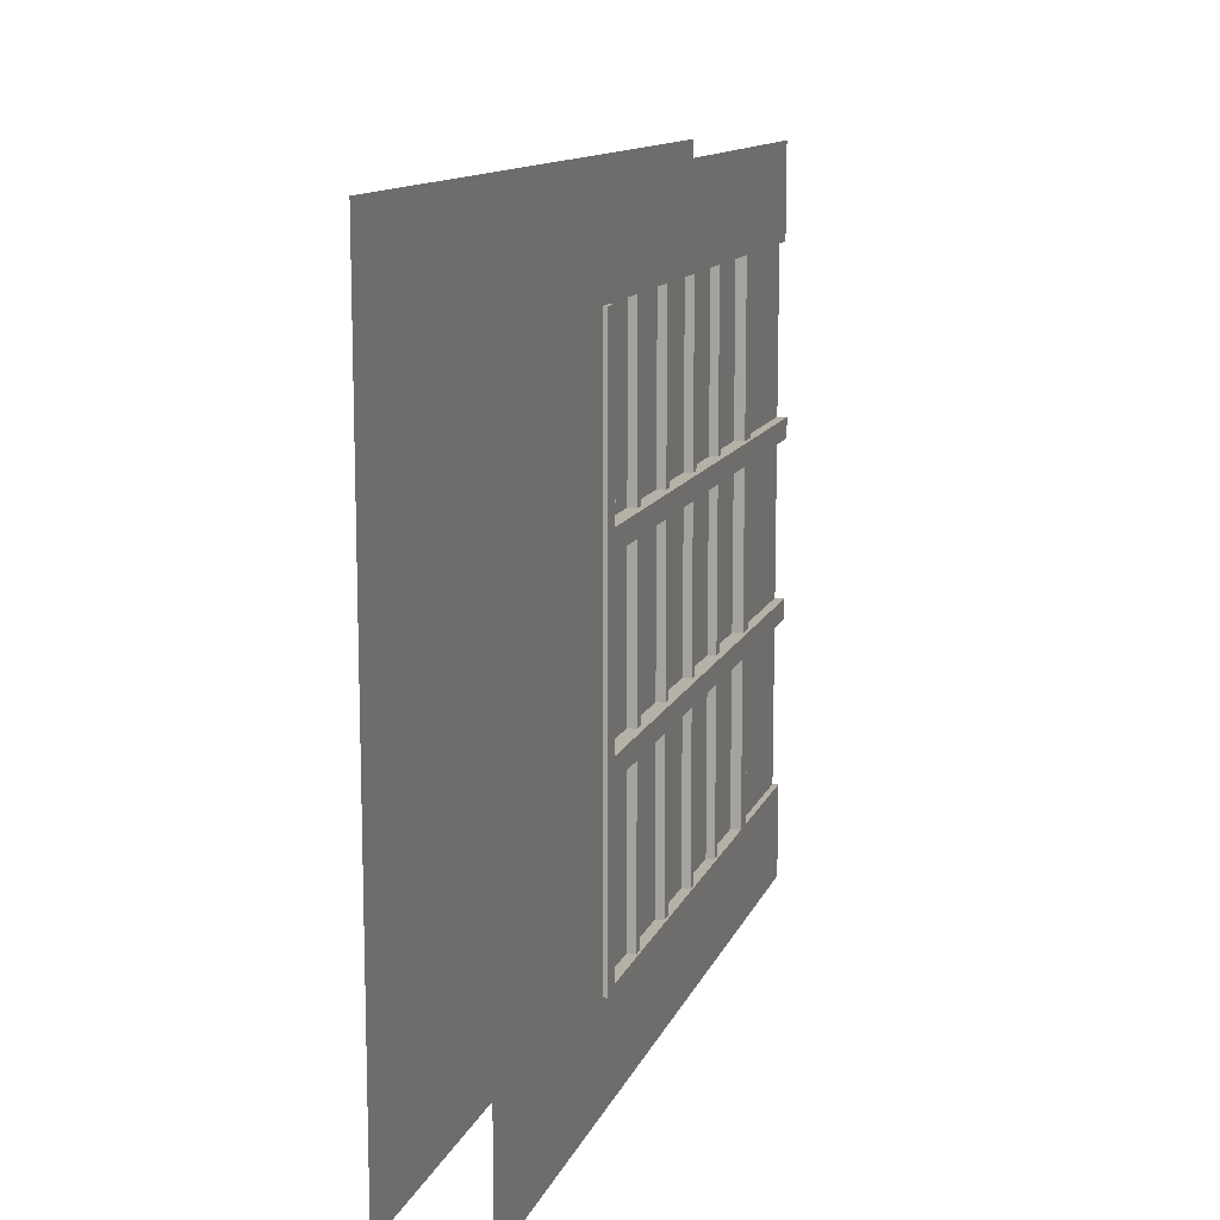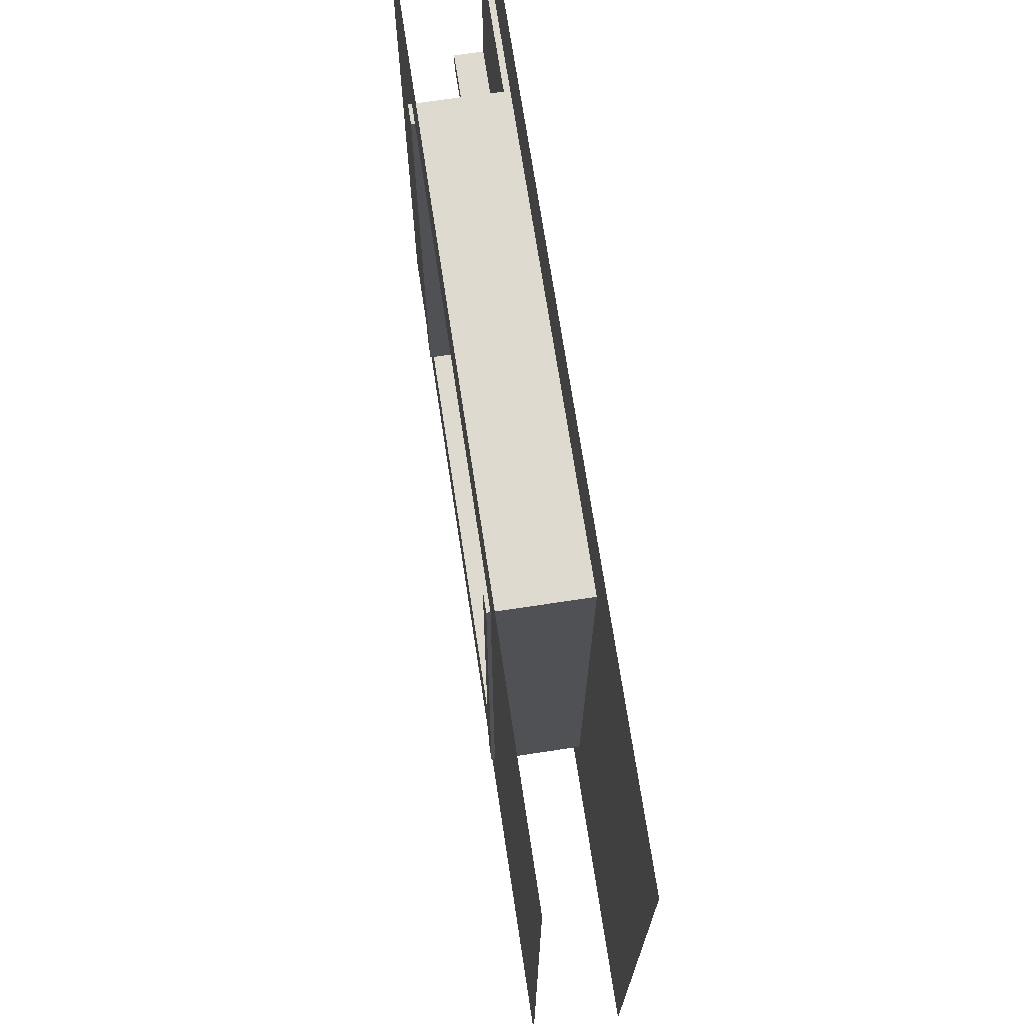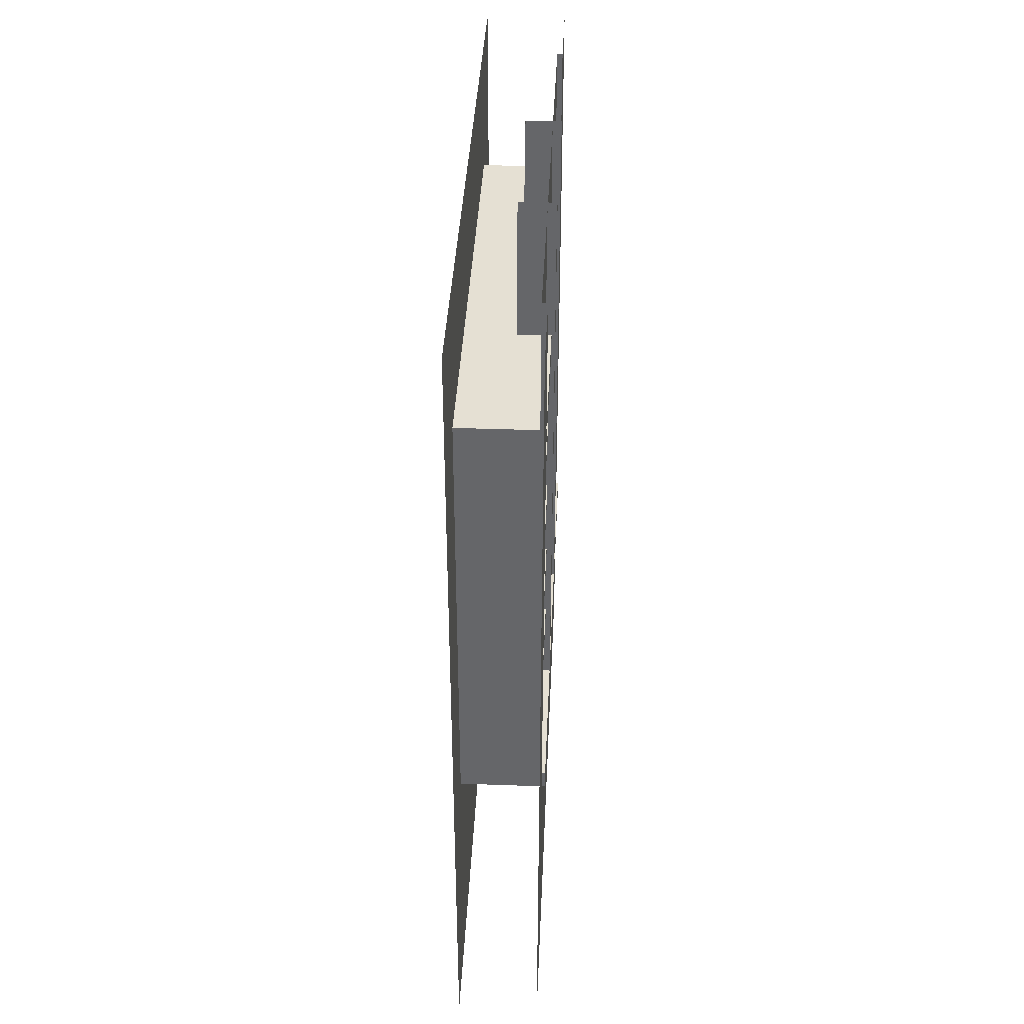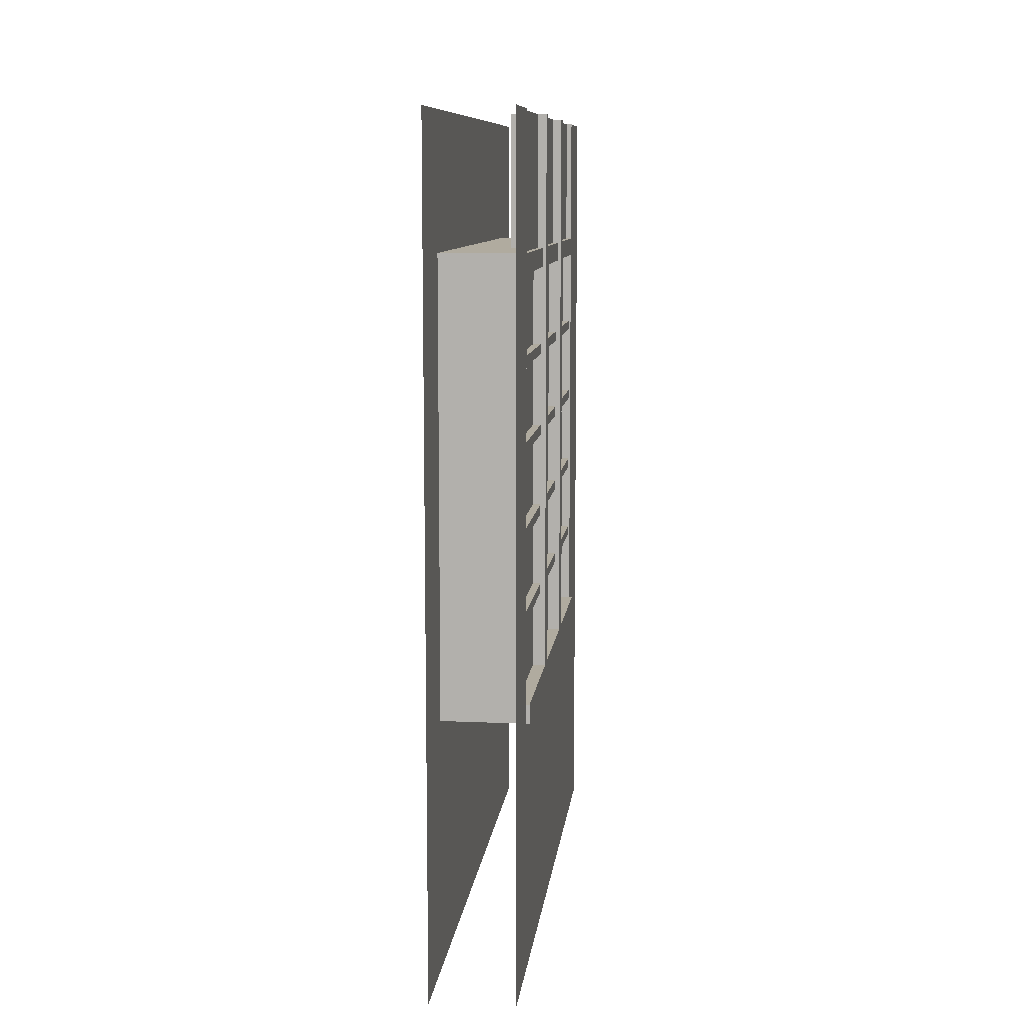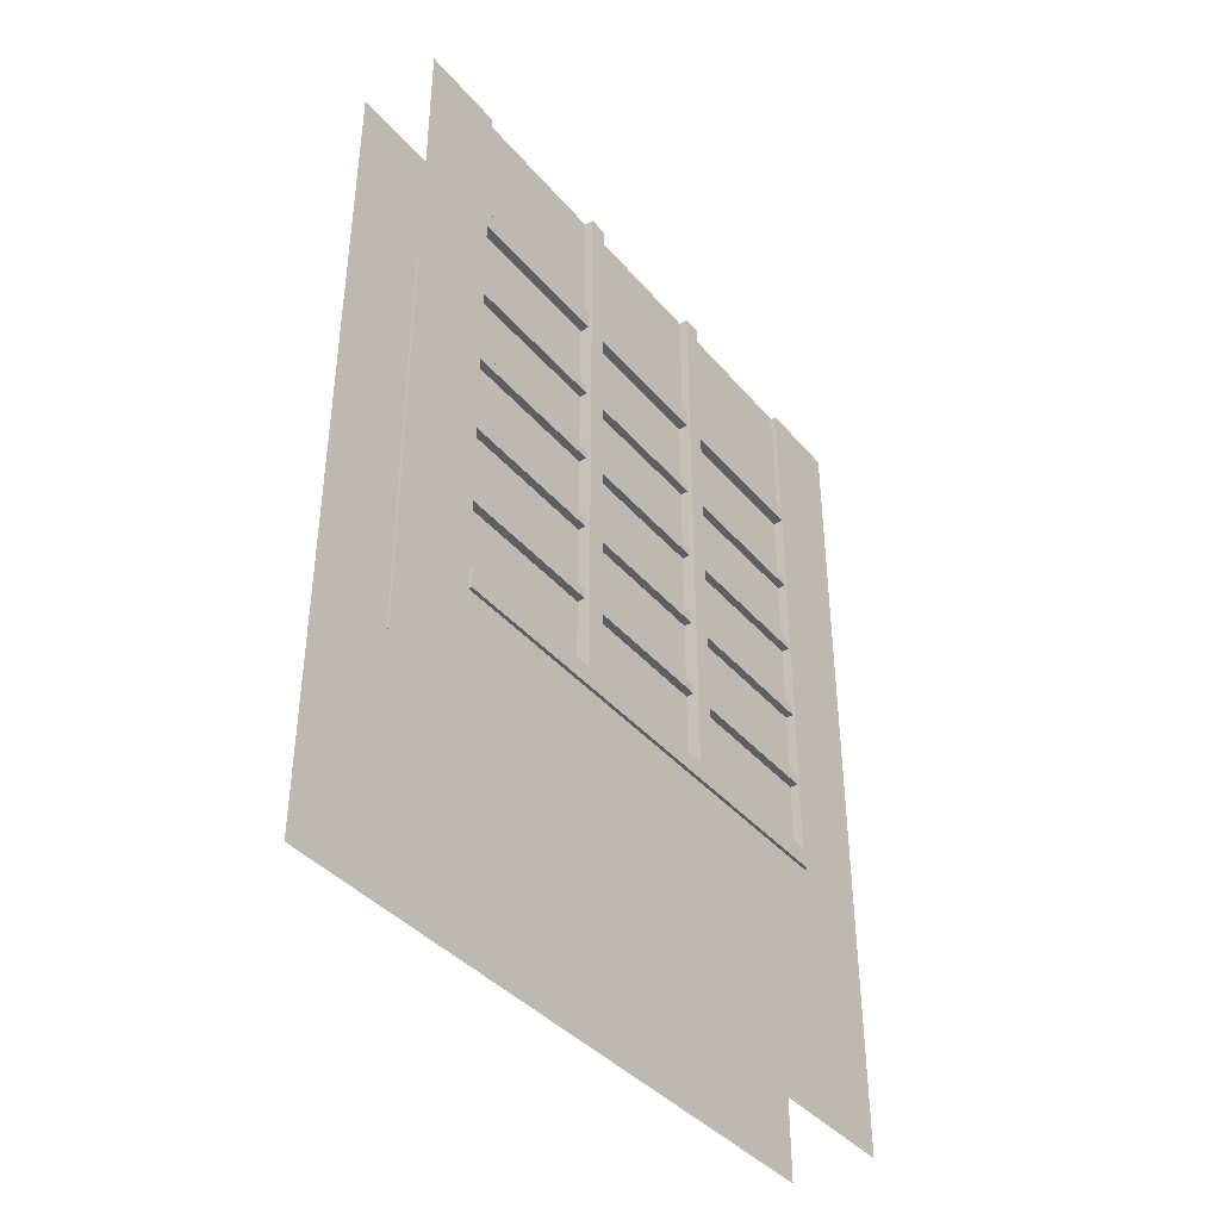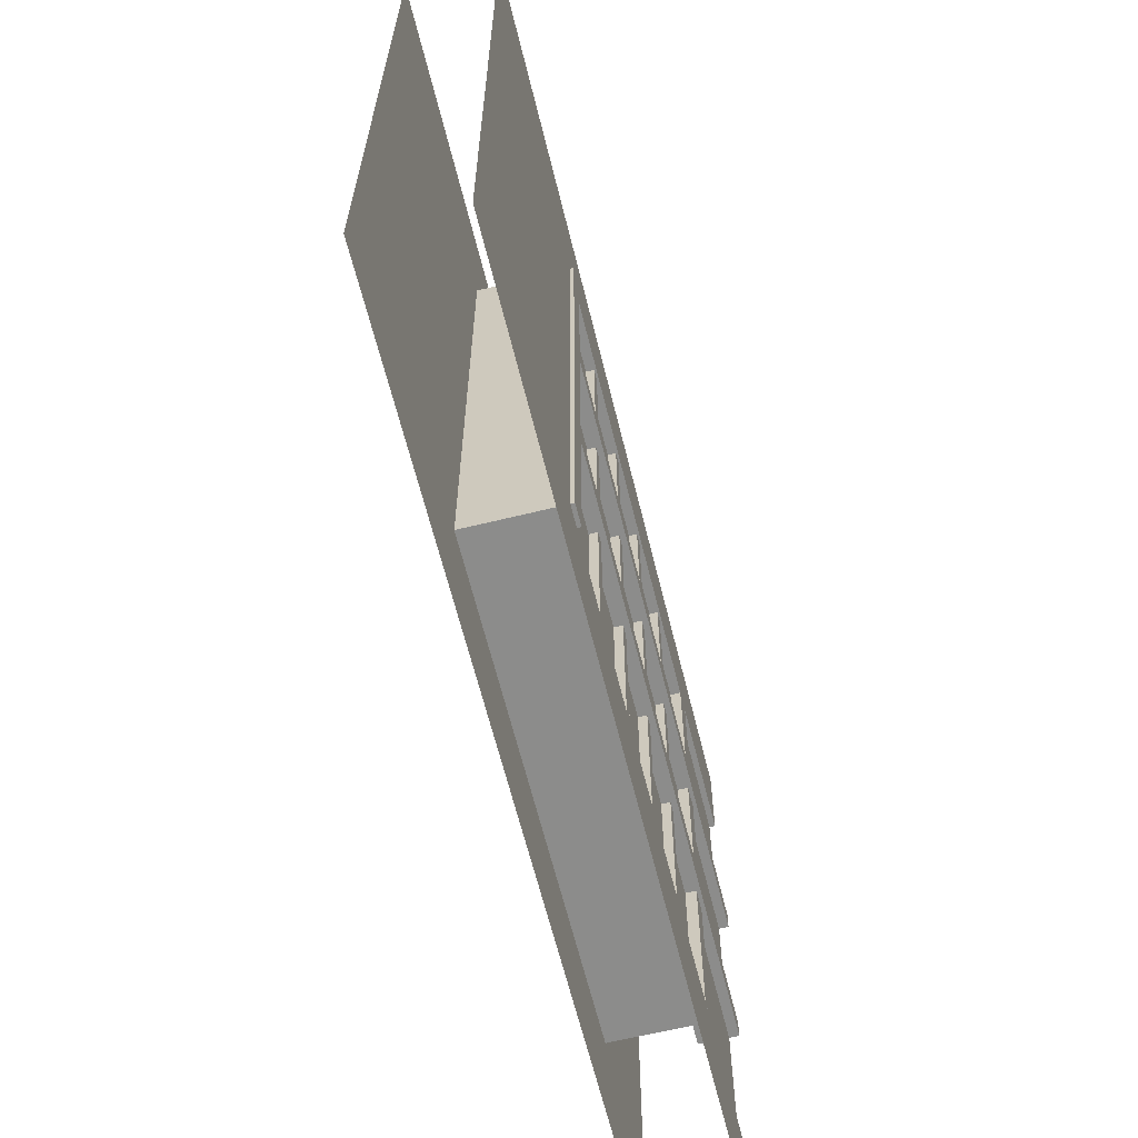
<metadata>
{"format":"obj","ext":"obj","renderer":"f3d","projection":"perspective","resolution":1024,"background":"white","views":[{"elev":12.1,"azim":15.8,"up":"+Z"},{"elev":70.6,"azim":-8.6,"up":"+Z"},{"elev":38.0,"azim":2.6,"up":"+Y"},{"elev":9.7,"azim":6.5,"up":"+Y"},{"elev":-39.8,"azim":36.0,"up":"+Y"},{"elev":-64.1,"azim":13.9,"up":"+Z"}]}
</metadata>
<code>
g default
v -50 0 0
v 0 0 0
v -50 500 0
v 0 500 0
v -50 500 -400
v 0 500 -400
v -50 0 -400
v 0 0 -400
v -50 500 -52.33
v -50 500 -347.7
v -2e-06 500 -52.33
v -2e-06 500 -347.7
v -50 414.9 -52.33
v -50 414.9 -347.7
v -2e-06 414.9 -52.33
v -2e-06 414.9 -347.7
v 0 151.4 0
v 0 151.4 -400
v -50 151.4 -52.33
v 0 151.4 -347.7
v -50 151.4 0
v -50 151.4 -400
v -50 151.4 -347.7
v 0 151.4 -52.33
v -11.84 151.4 -52.33
v -11.84 151.4 -347.7
v -11.84 414.9 -347.7
v -11.84 414.9 -52.33
v -3.271 500 -52.33
v -3.271 414.9 -52.33
v -3.271 414.9 -347.7
v -3.271 500 -347.7
v -52.01 151.4 -52.33
v 2.01 151.4 -52.33
v -52.01 162.8 -52.33
v 2.01 162.8 -52.33
v -52.01 162.8 -347.7
v 2.01 162.8 -347.7
v -52.01 151.4 -347.7
v 2.01 151.4 -347.7
v -19.52 162.8 -145.2
v 2.01 162.8 -145.2
v -19.52 162.8 -156.4
v 2.01 162.8 -156.4
v -19.52 162.8 -243.6
v 2.01 162.8 -243.6
v -19.52 162.8 -254.8
v 2.01 162.8 -254.8
v -19.52 500.1 -145.2
v 2.01 500.1 -145.2
v -19.52 500.1 -156.4
v 2.01 500.1 -156.4
v -19.52 499.9 -243.6
v 2.01 499.9 -243.6
v -19.52 499.9 -254.8
v 2.01 499.9 -254.8
v -16.42 209.2 -52.33
v -1.097 209.2 -52.33
v -16.42 215.2 -52.33
v -1.097 215.2 -52.33
v -16.42 215.2 -347.7
v -1.097 215.2 -347.7
v -16.42 209.2 -347.7
v -1.097 209.2 -347.7
v -16.42 258.6 -52.33
v -1.097 258.6 -52.33
v -16.42 264.6 -52.33
v -1.097 264.6 -52.33
v -16.42 264.6 -347.7
v -1.097 264.6 -347.7
v -16.42 258.6 -347.7
v -1.097 258.6 -347.7
v -16.42 308 -52.33
v -1.097 308 -52.33
v -16.42 314 -52.33
v -1.097 314 -52.33
v -16.42 314 -347.7
v -1.097 314 -347.7
v -16.42 308 -347.7
v -1.097 308 -347.7
v -16.42 357.4 -52.33
v -1.097 357.4 -52.33
v -16.42 363.4 -52.33
v -1.097 363.4 -52.33
v -16.42 363.4 -347.7
v -1.097 363.4 -347.7
v -16.42 357.4 -347.7
v -1.097 357.4 -347.7
v -52.01 409.8 -52.33
v -2e-06 409.8 -52.33
v -52.01 421.2 -52.33
v -2e-06 421.2 -52.33
v -52.01 421.2 -347.7
v -2e-06 421.2 -347.7
v -52.01 409.8 -347.7
v -2e-06 409.8 -347.7
v -5.682 410 -52.33
v -5.682 162.8 -52.33
v -5.682 410 -347.7
v -5.682 162.8 -347.7
v -11.84 410 -52.33
v -11.84 162.8 -52.33
v -11.84 410 -347.7
v -11.84 162.8 -347.7
v -3.271 151.4 -52.33
v -3.271 151.4 -347.7
g BuildingD_Bottom_Wall_VarA_LOD1 BuildingD_Bottom_Wall_VarA_mdl
f 12 16 6
f 9 13 3
f 10 14 13 9
f 5 22 23 14
f 4 17 24 15
f 29 30 31 32
f 8 18 20
f 1 21 19
f 1 19 23 7
f 5 14 10
f 4 15 11
f 8 20 24 2
f 23 22 7
f 24 17 2
f 20 18 6 16
f 19 21 3 13
f 23 19 25 26
f 26 25 105 106
f 31 27 26 106
f 26 27 14 23
f 13 14 27 28
f 19 13 28 25
f 30 105 25 28
f 11 15 30 29
f 16 12 32 31
f 28 27 31 30
f 33 34 36 35
f 38 37 35 36
f 37 38 40 39
f 33 39 40 34
f 34 40 38 36
f 35 37 39 33
f 50 49 41 42
f 52 50 42 44
f 41 49 51 43
f 54 53 45 46
f 56 54 46 48
f 45 53 55 47
f 51 52 44 43
f 55 56 48 47
f 57 58 60 59
f 62 61 59 60
f 61 62 64 63
f 57 63 64 58
f 58 64 62 60
f 59 61 63 57
f 65 66 68 67
f 70 69 67 68
f 69 70 72 71
f 65 71 72 66
f 66 72 70 68
f 67 69 71 65
f 73 74 76 75
f 78 77 75 76
f 77 78 80 79
f 73 79 80 74
f 74 80 78 76
f 75 77 79 73
f 81 82 84 83
f 86 85 83 84
f 85 86 88 87
f 81 87 88 82
f 82 88 86 84
f 83 85 87 81
f 89 90 92 91
f 94 93 91 92
f 93 94 96 95
f 89 95 96 90
f 90 96 94 92
f 91 93 95 89
f 97 98 100 99
f 101 103 104 102
f 105 30 15 24
f 106 105 24 20
f 20 16 31 106

</code>
